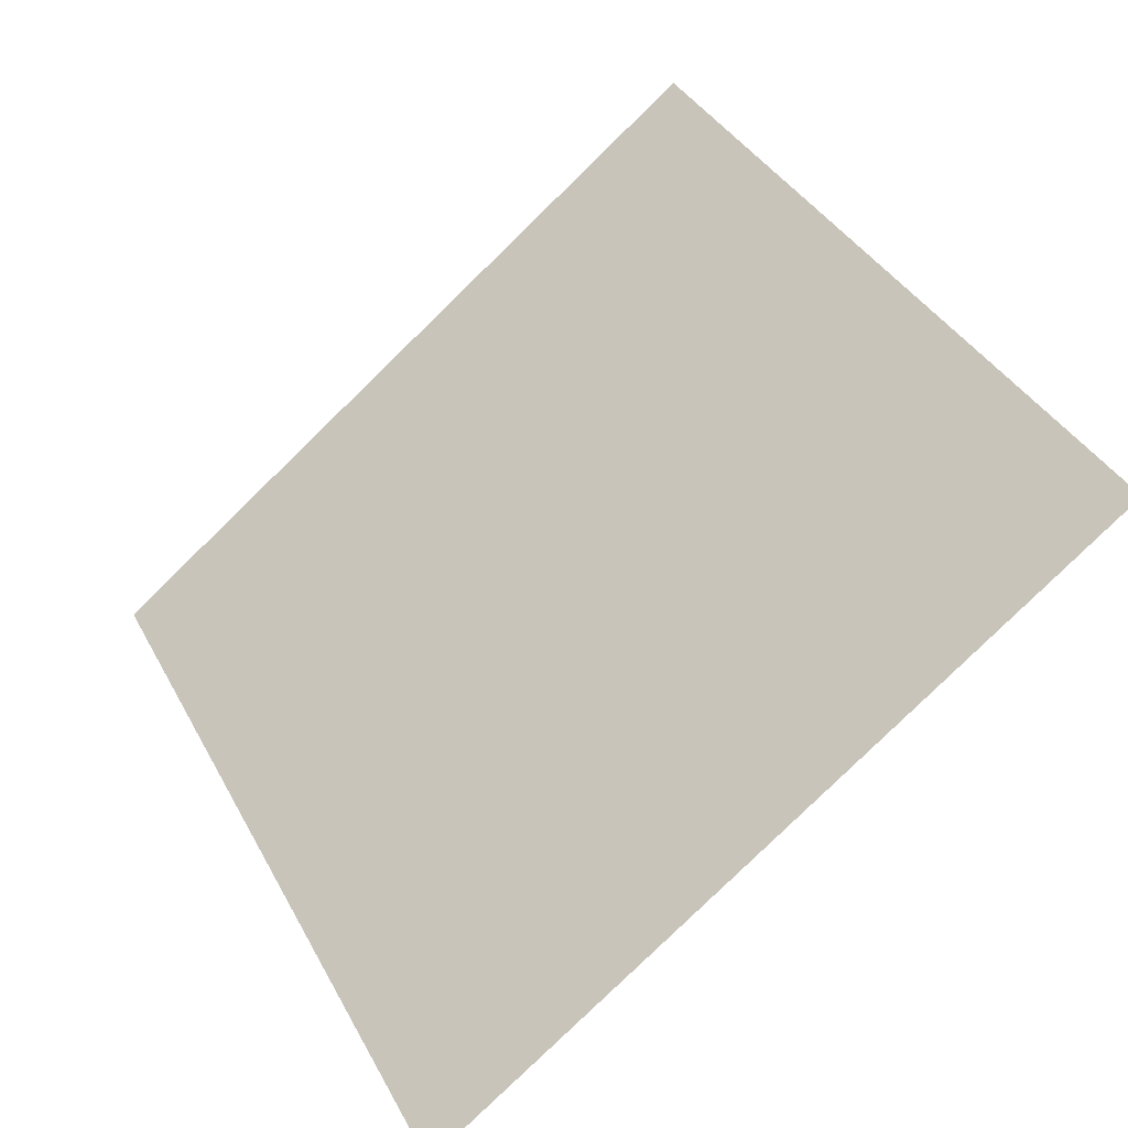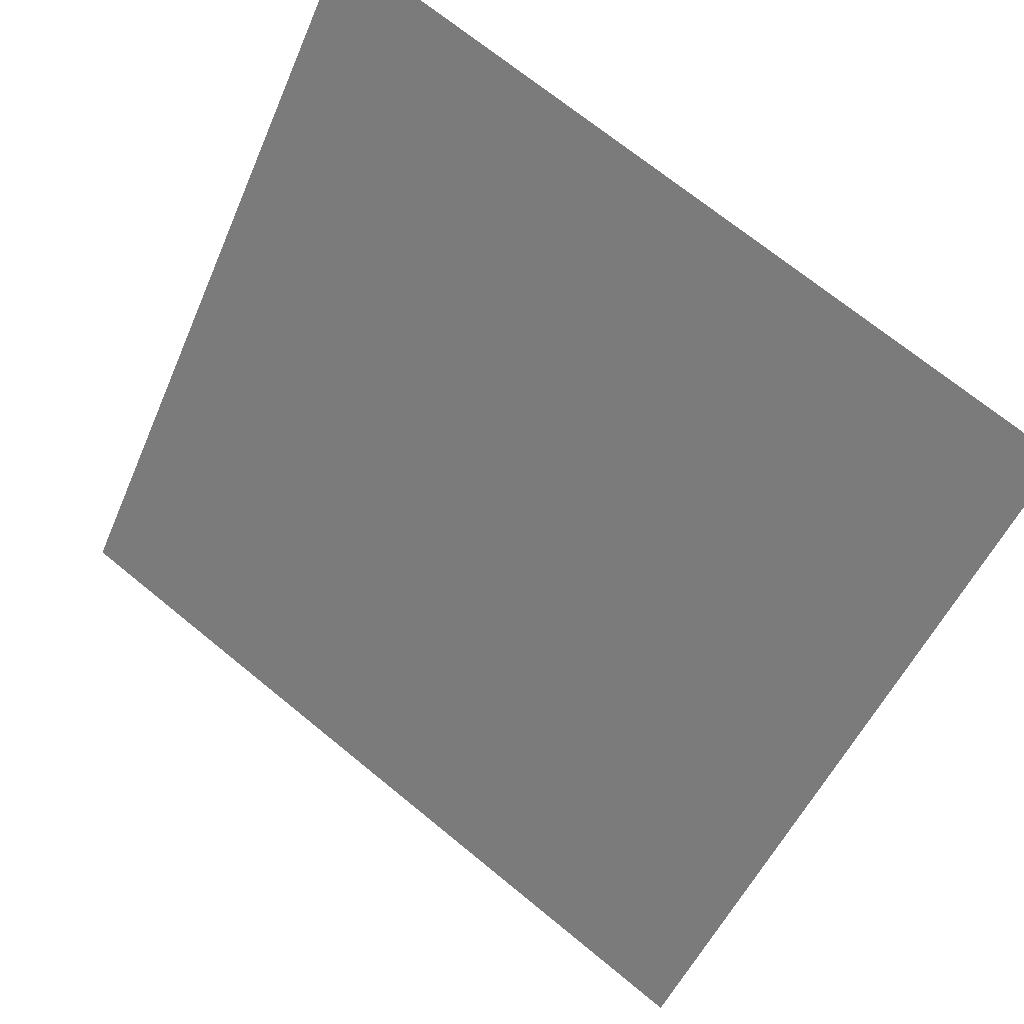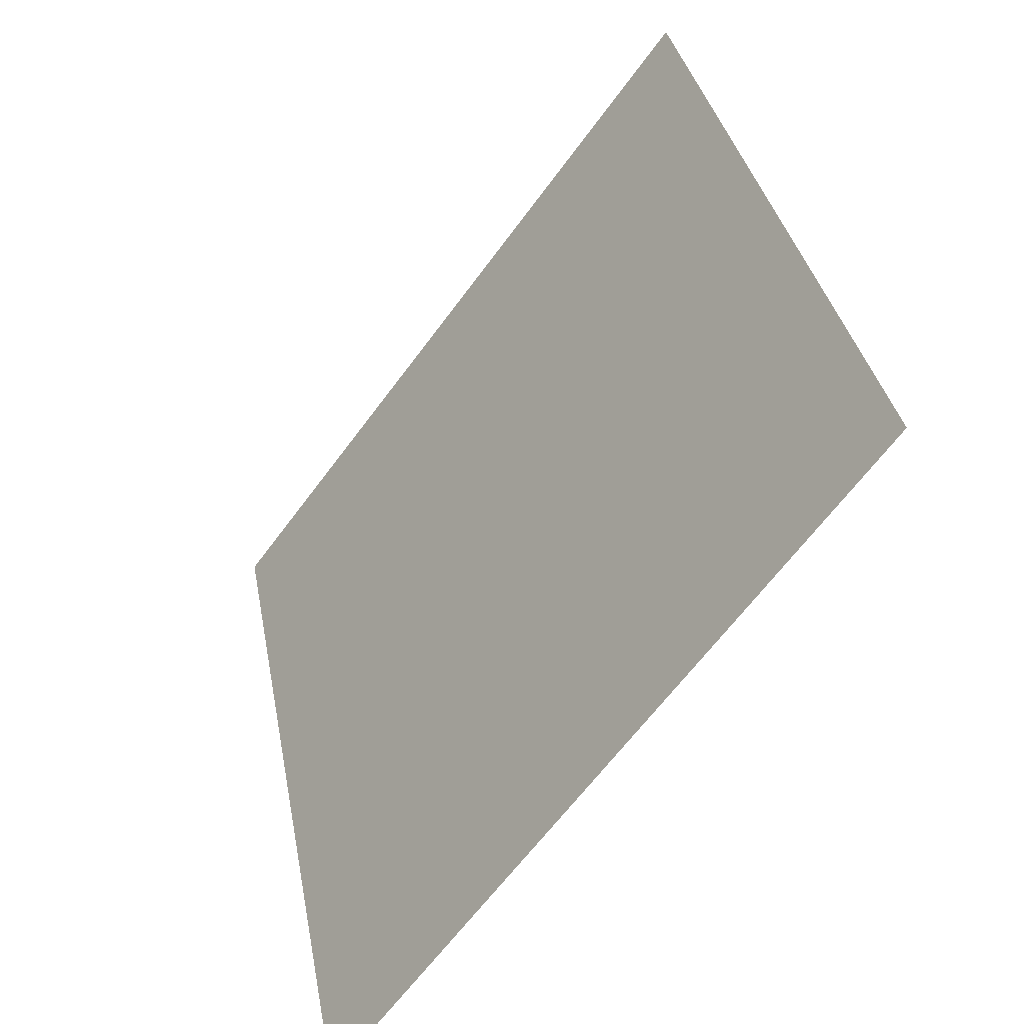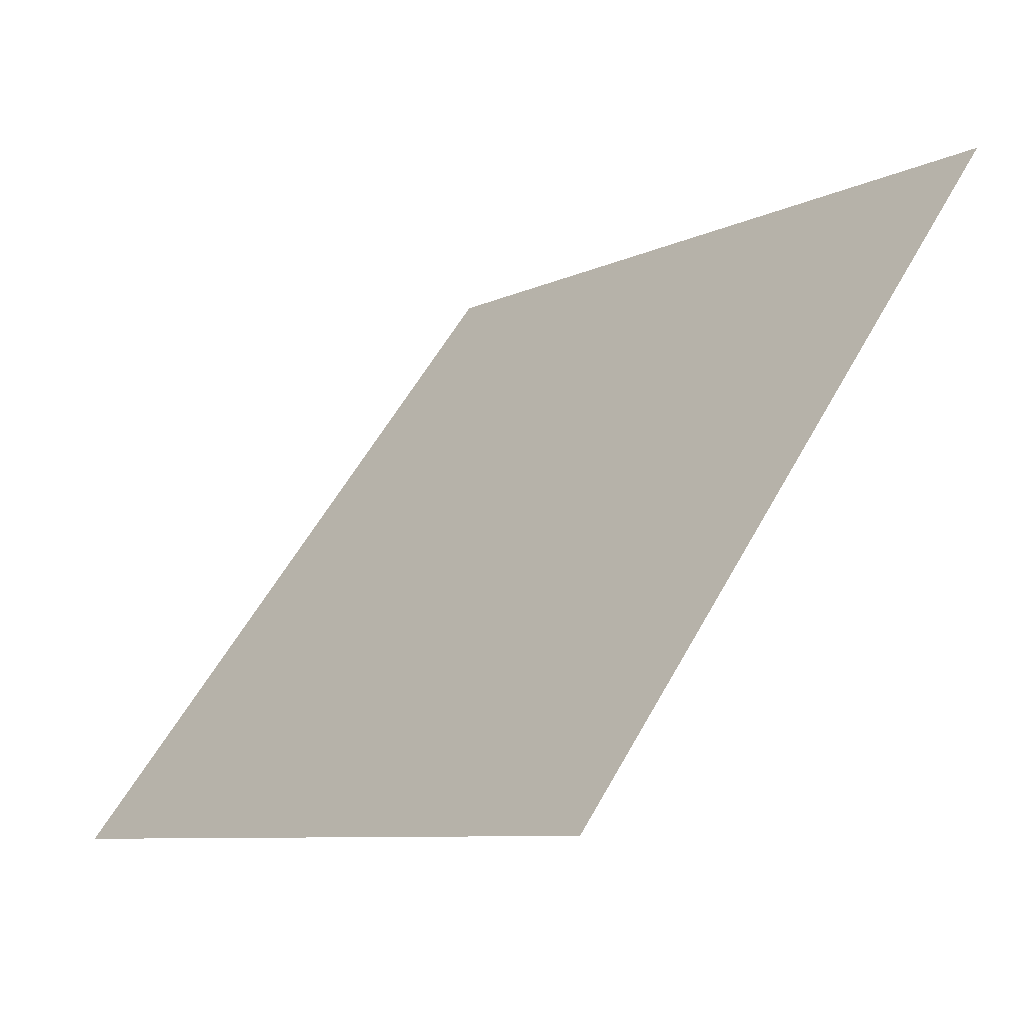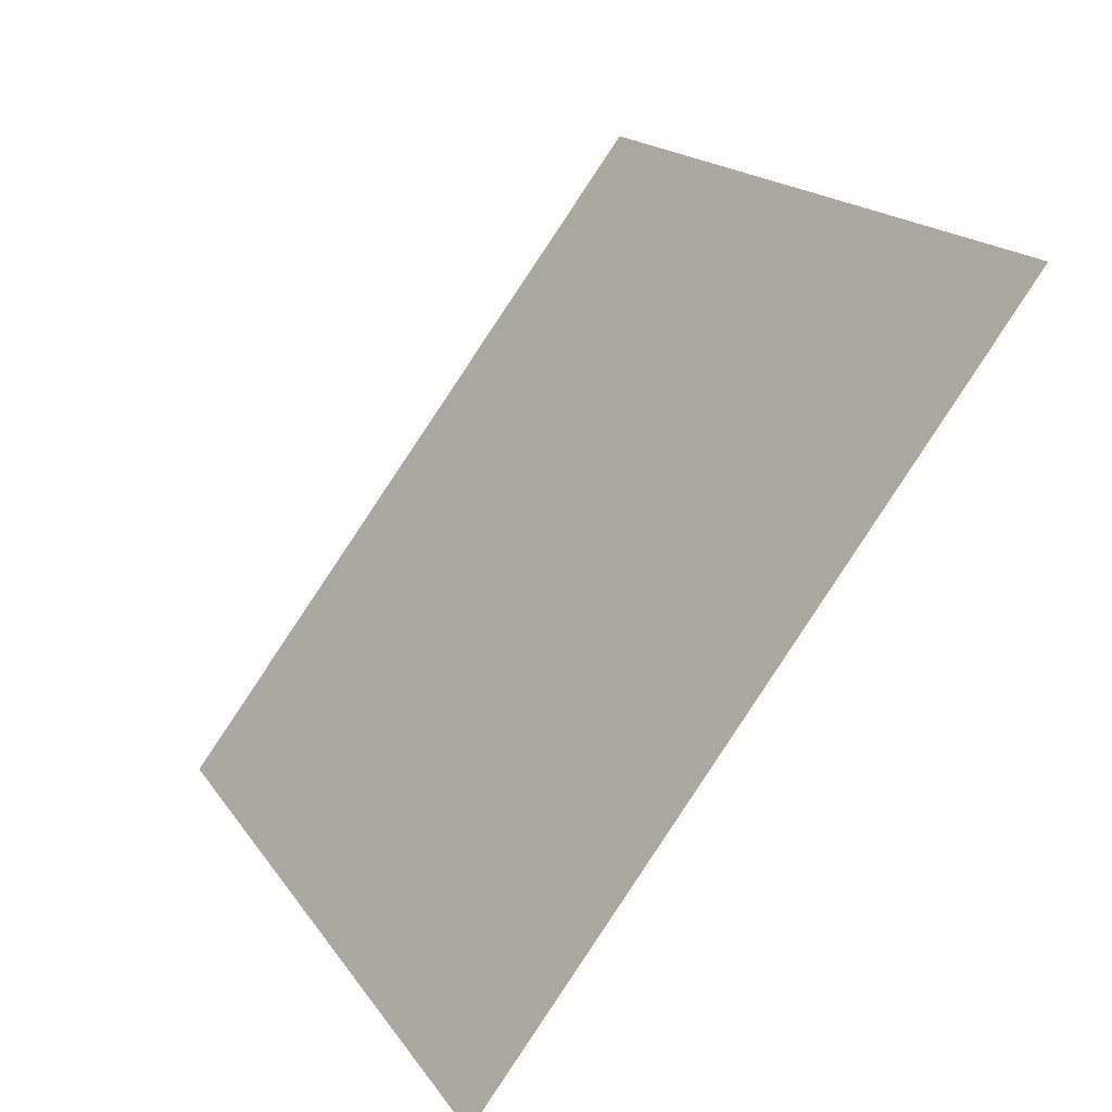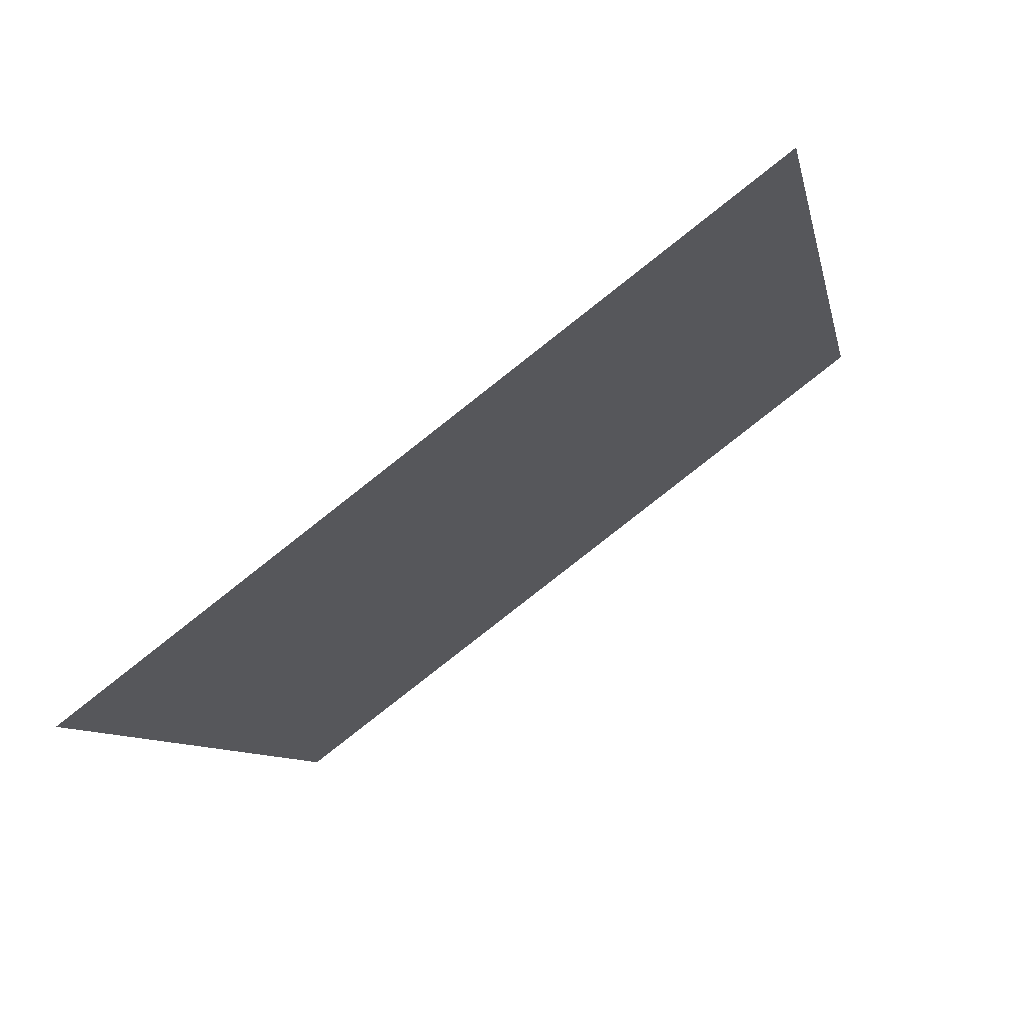
<metadata>
{"format":"obj","ext":"obj","renderer":"f3d","projection":"perspective","resolution":1024,"background":"white","views":[{"elev":39.5,"azim":-115.2,"up":"+Y"},{"elev":69.7,"azim":37.9,"up":"+Z"},{"elev":34.0,"azim":78.3,"up":"+Z"},{"elev":-9.1,"azim":51.2,"up":"+Z"},{"elev":16.5,"azim":65.9,"up":"+Z"},{"elev":-7.4,"azim":-78.3,"up":"+Y"}]}
</metadata>
<code>
v 0.04488 0.5293 0.165
v 0.03832 0.5295 0.1651
v 0.03844 0.5334 0.1704
v 0.045 0.5332 0.1703
f 4 3 2 1

</code>
